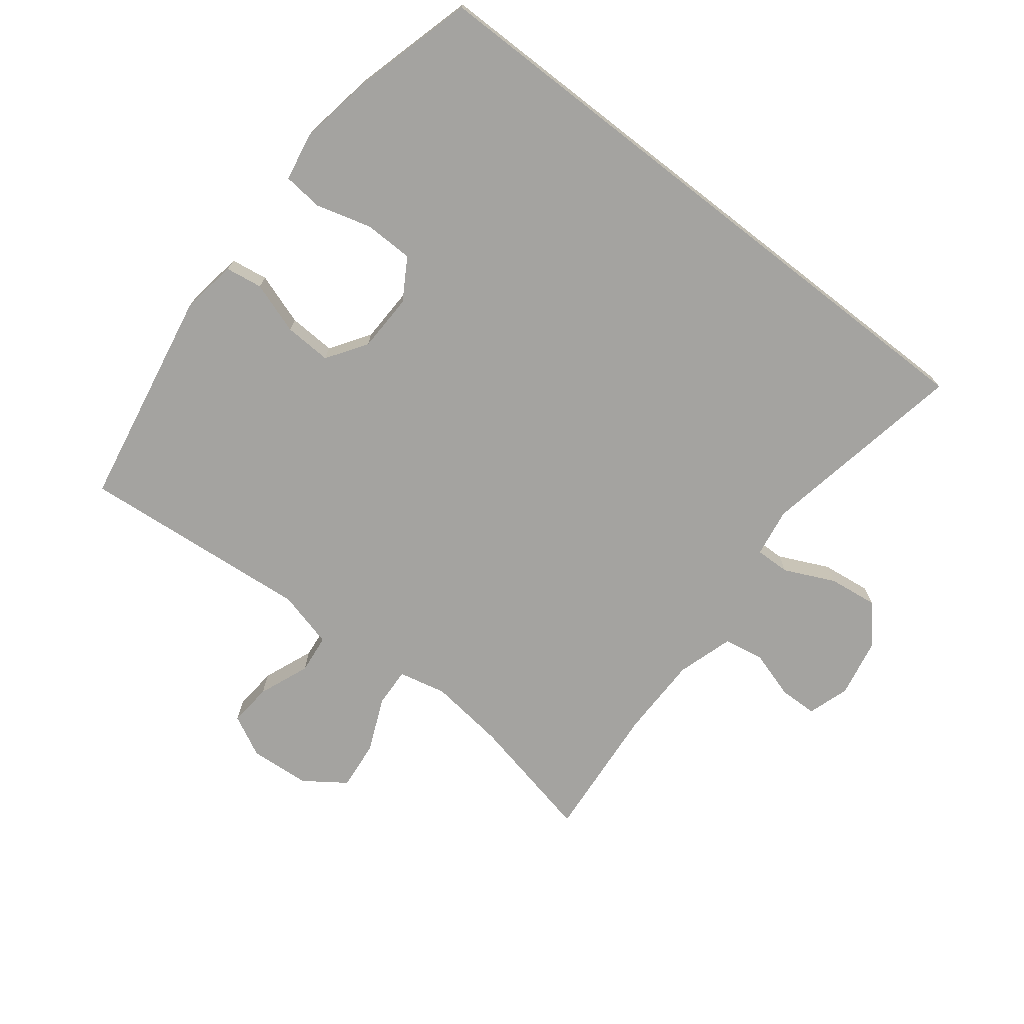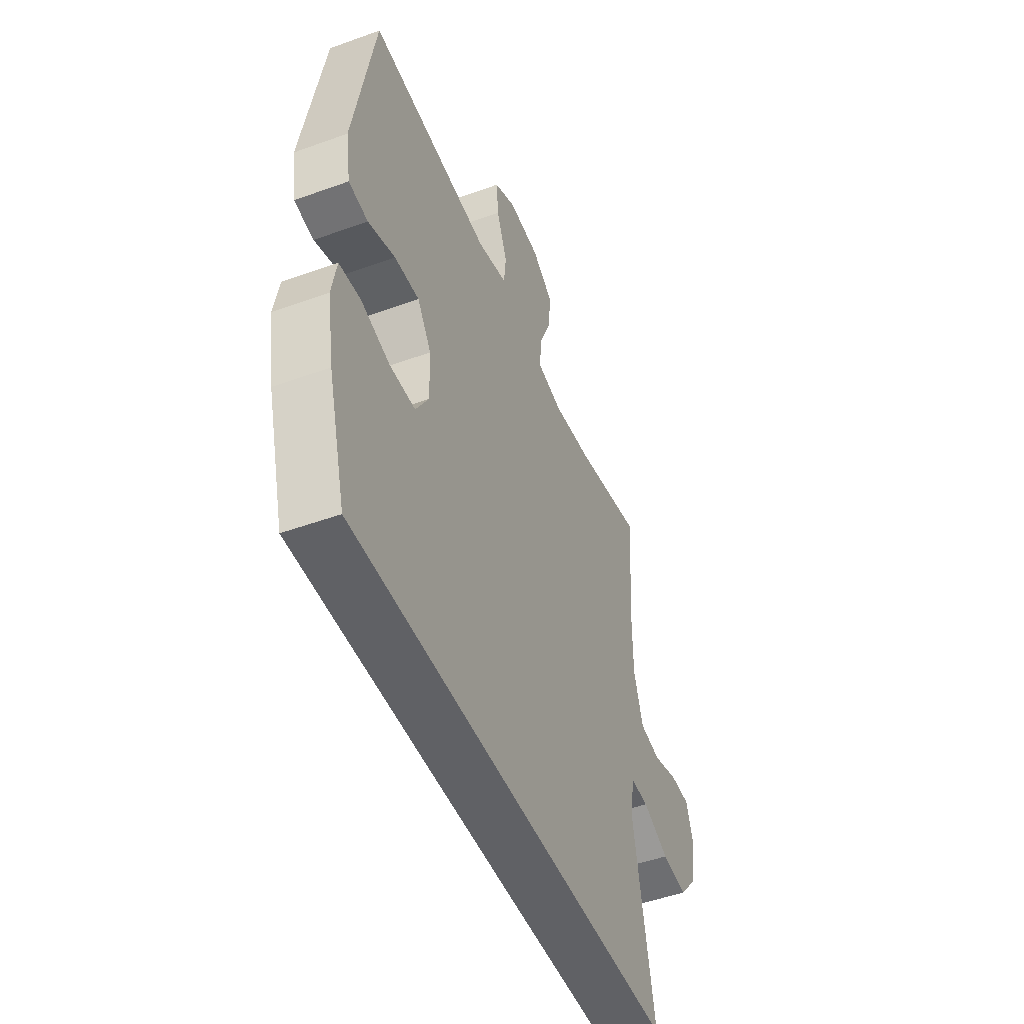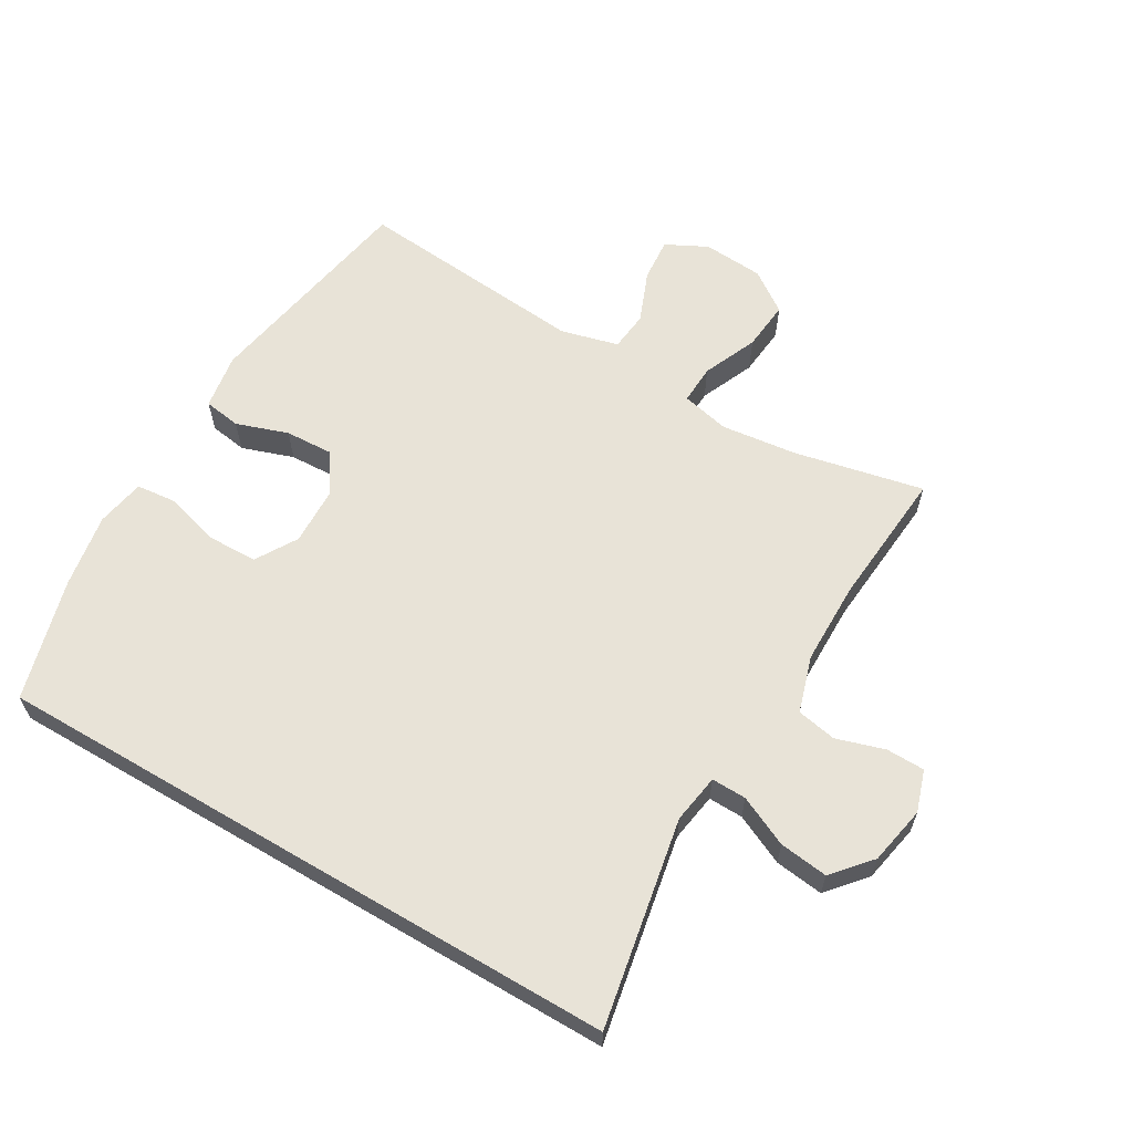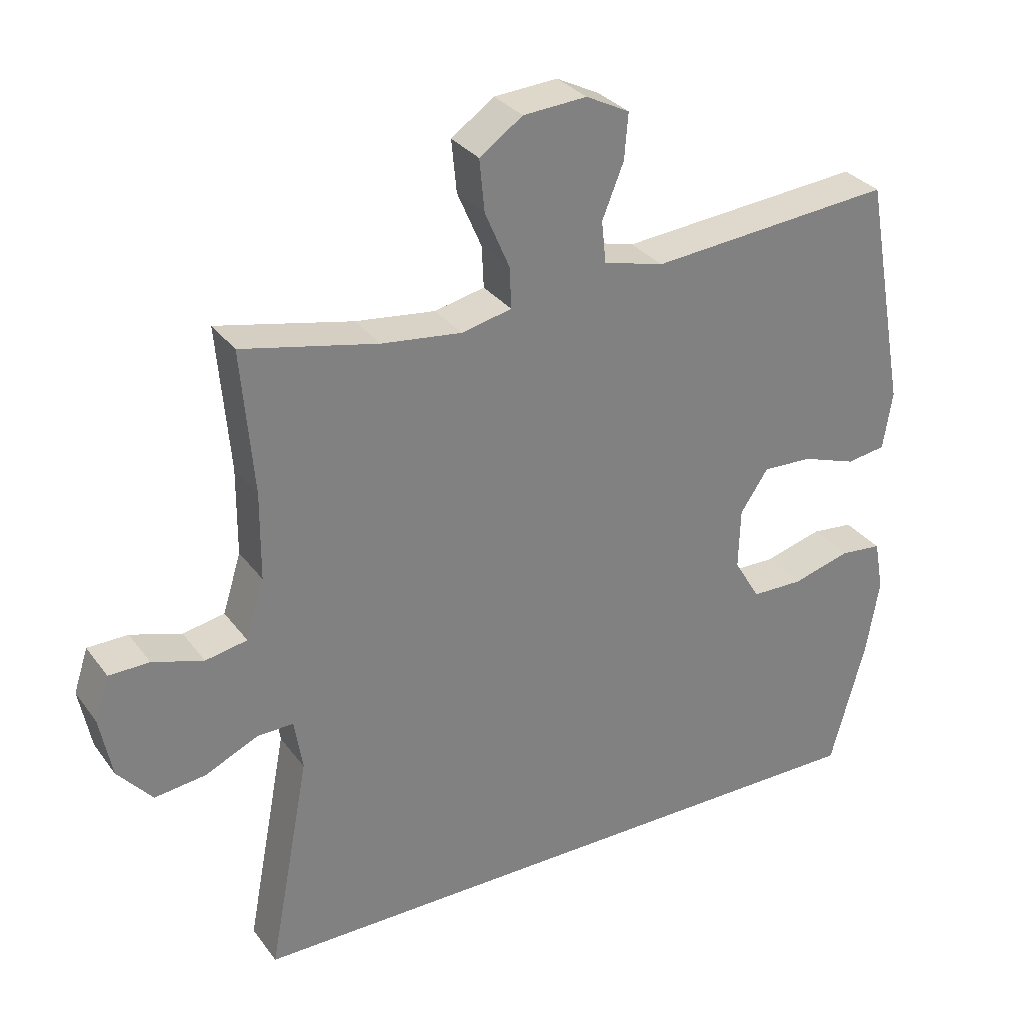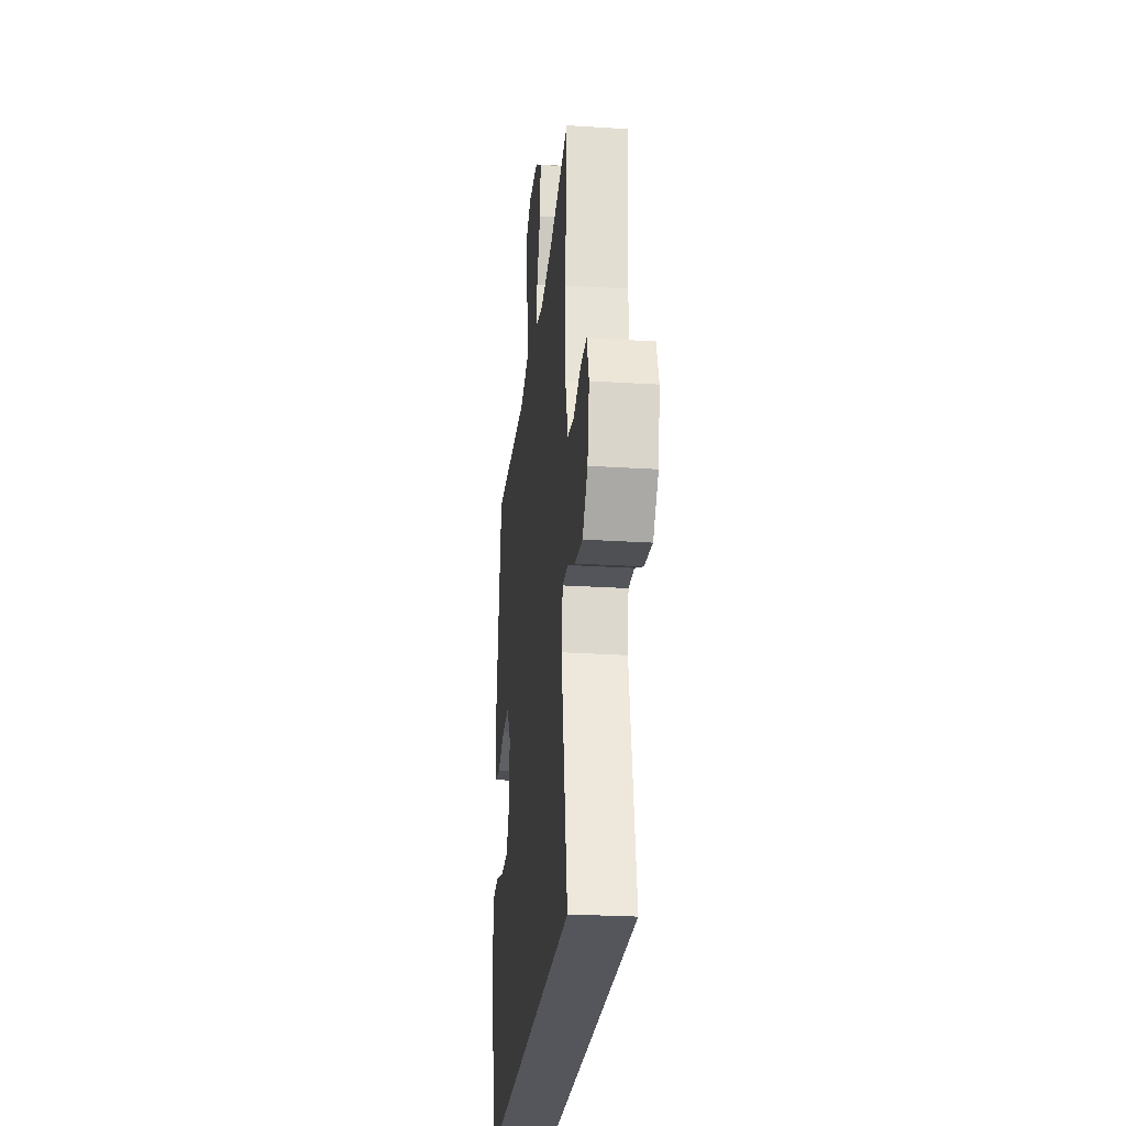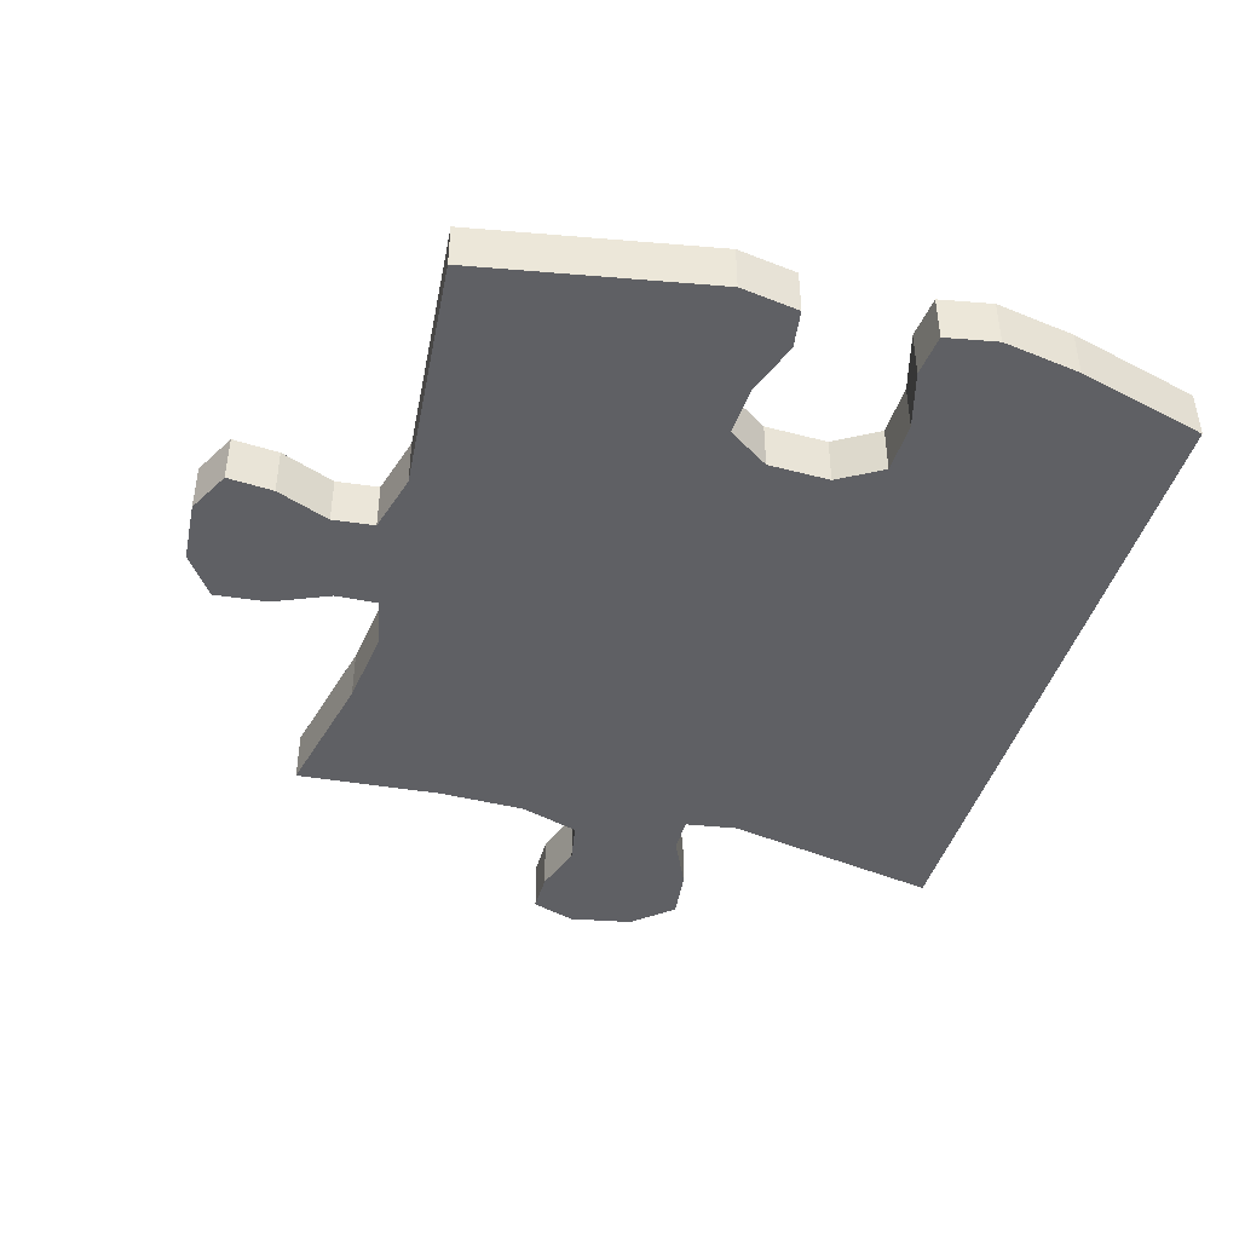
<metadata>
{"format":"obj","ext":"obj","renderer":"f3d","projection":"perspective","resolution":1024,"background":"white","views":[{"elev":-72.8,"azim":142.2,"up":"+Y"},{"elev":-48.1,"azim":112.1,"up":"+Z"},{"elev":62.3,"azim":-149.6,"up":"+Y"},{"elev":30.9,"azim":-29.9,"up":"+Z"},{"elev":-26.2,"azim":-95.7,"up":"+Z"},{"elev":-43.6,"azim":74.0,"up":"+Y"}]}
</metadata>
<code>
o path30_path30.001
v 0.516 0.0375 -0.5239
v 0.5685 0.0375 -0.3311
v 0.588 0.0375 -0.2152
v 0.5738 0.0375 -0.1387
v 0.5108 0.0375 -0.1323
v 0.4234 0.0375 -0.1567
v 0.3459 0.0375 -0.1552
v 0.3065 0.0375 -0.08994
v 0.309 0.0375 0.0019
v 0.3511 0.0375 0.06429
v 0.4257 0.0375 0.06073
v 0.5074 0.0375 0.03281
v 0.5659 0.0375 0.04163
v 0.5797 0.0375 0.1291
v 0.516 0.0375 0.4778
v 0.1499 0.0375 0.446
v 0.05942 0.0375 0.4696
v 0.0527 0.0375 0.5319
v 0.08483 0.0375 0.6118
v 0.09045 0.0375 0.6803
v 0.02533 0.0375 0.7133
v -0.07015 0.0375 0.7067
v -0.1345 0.0375 0.6615
v -0.1269 0.0375 0.5835
v -0.08998 0.0375 0.4982
v -0.08719 0.0375 0.4363
v -0.1626 0.0375 0.4195
v -0.2828 0.0375 0.434
v -0.486 0.0375 0.4778
v -0.4676 0.0375 0.2616
v -0.4686 0.0375 0.1308
v -0.4961 0.0375 0.04225
v -0.5589 0.0375 0.03034
v -0.6352 0.0375 0.05395
v -0.6958 0.0375 0.05307
v -0.7173 0.0375 -0.01262
v -0.6993 0.0375 -0.1047
v -0.6473 0.0375 -0.1649
v -0.5703 0.0375 -0.1554
v -0.4911 0.0375 -0.1186
v -0.4362 0.0375 -0.1173
v -0.4239 0.0375 -0.1949
v -0.486 0.0375 -0.5239
v 0.516 -0.0375 -0.5239
v 0.5685 -0.0375 -0.3311
v 0.588 -0.0375 -0.2152
v 0.5738 -0.0375 -0.1387
v 0.5108 -0.0375 -0.1323
v 0.4234 -0.0375 -0.1567
v 0.3459 -0.0375 -0.1552
v 0.3065 -0.0375 -0.08994
v 0.309 -0.0375 0.0019
v 0.3511 -0.0375 0.06429
v 0.4257 -0.0375 0.06073
v 0.5074 -0.0375 0.03281
v 0.5659 -0.0375 0.04163
v 0.5797 -0.0375 0.1291
v 0.516 -0.0375 0.4778
v 0.1499 -0.0375 0.446
v 0.05942 -0.0375 0.4696
v 0.0527 -0.0375 0.5319
v 0.08483 -0.0375 0.6118
v 0.09045 -0.0375 0.6803
v 0.02533 -0.0375 0.7133
v -0.07015 -0.0375 0.7067
v -0.1345 -0.0375 0.6615
v -0.1269 -0.0375 0.5835
v -0.08998 -0.0375 0.4982
v -0.08719 -0.0375 0.4363
v -0.1626 -0.0375 0.4195
v -0.2828 -0.0375 0.434
v -0.486 -0.0375 0.4778
v -0.4676 -0.0375 0.2616
v -0.4686 -0.0375 0.1308
v -0.4961 -0.0375 0.04225
v -0.5589 -0.0375 0.03034
v -0.6352 -0.0375 0.05395
v -0.6958 -0.0375 0.05307
v -0.7173 -0.0375 -0.01262
v -0.6993 -0.0375 -0.1047
v -0.6473 -0.0375 -0.1649
v -0.5703 -0.0375 -0.1554
v -0.4911 -0.0375 -0.1186
v -0.4362 -0.0375 -0.1173
v -0.4239 -0.0375 -0.1949
v -0.486 -0.0375 -0.5239
v 0.516 0.0375 -0.5239
v 0.516 0.0375 -0.5239
v -0.486 0.0375 -0.5239
v -0.486 0.0375 -0.5239
v 0.5685 0.0375 -0.3311
v 0.588 0.0375 -0.2152
v -0.4239 0.0375 -0.1949
v 0.5738 0.0375 -0.1387
v 0.5738 0.0375 -0.1387
v -0.4362 0.0375 -0.1173
v -0.4362 0.0375 -0.1173
v 0.4234 0.0375 -0.1567
v 0.3459 0.0375 -0.1552
v -0.6993 0.0375 -0.1047
v -0.6473 0.0375 -0.1649
v -0.5703 0.0375 -0.1554
v 0.5108 0.0375 -0.1323
v -0.4911 0.0375 -0.1186
v 0.3065 0.0375 -0.08994
v -0.7173 0.0375 -0.01262
v 0.309 0.0375 0.0019
v -0.6958 0.0375 0.05307
v -0.6958 0.0375 0.05307
v 0.3511 0.0375 0.06429
v -0.6352 0.0375 0.05395
v -0.5589 0.0375 0.03034
v -0.4961 0.0375 0.04225
v -0.4961 0.0375 0.04225
v 0.4257 0.0375 0.06073
v 0.5074 0.0375 0.03281
v 0.5659 0.0375 0.04163
v 0.5659 0.0375 0.04163
v 0.5797 0.0375 0.1291
v -0.4686 0.0375 0.1308
v -0.4676 0.0375 0.2616
v -0.486 0.0375 0.4778
v -0.486 0.0375 0.4778
v -0.1626 0.0375 0.4195
v -0.2828 0.0375 0.434
v -0.08719 0.0375 0.4363
v -0.08719 0.0375 0.4363
v -0.08998 0.0375 0.4982
v 0.1499 0.0375 0.446
v 0.05942 0.0375 0.4696
v 0.05942 0.0375 0.4696
v 0.516 0.0375 0.4778
v 0.516 0.0375 0.4778
v 0.0527 0.0375 0.5319
v -0.1269 0.0375 0.5835
v 0.08483 0.0375 0.6118
v -0.1345 0.0375 0.6615
v -0.1345 0.0375 0.6615
v 0.09045 0.0375 0.6803
v 0.09045 0.0375 0.6803
v -0.07015 0.0375 0.7067
v 0.02533 0.0375 0.7133
v 0.516 -0.0375 -0.5239
v 0.516 -0.0375 -0.5239
v -0.486 -0.0375 -0.5239
v -0.486 -0.0375 -0.5239
v 0.5685 -0.0375 -0.3311
v 0.588 -0.0375 -0.2152
v -0.4239 -0.0375 -0.1949
v 0.5738 -0.0375 -0.1387
v 0.5738 -0.0375 -0.1387
v -0.4362 -0.0375 -0.1173
v -0.4362 -0.0375 -0.1173
v 0.4234 -0.0375 -0.1567
v 0.3459 -0.0375 -0.1552
v -0.6993 -0.0375 -0.1047
v -0.6473 -0.0375 -0.1649
v -0.5703 -0.0375 -0.1554
v 0.5108 -0.0375 -0.1323
v -0.4911 -0.0375 -0.1186
v 0.3065 -0.0375 -0.08994
v -0.7173 -0.0375 -0.01262
v 0.309 -0.0375 0.0019
v -0.6958 -0.0375 0.05307
v -0.6958 -0.0375 0.05307
v 0.3511 -0.0375 0.06429
v -0.6352 -0.0375 0.05395
v -0.5589 -0.0375 0.03034
v -0.4961 -0.0375 0.04225
v -0.4961 -0.0375 0.04225
v 0.4257 -0.0375 0.06073
v 0.5074 -0.0375 0.03281
v 0.5659 -0.0375 0.04163
v 0.5659 -0.0375 0.04163
v 0.5797 -0.0375 0.1291
v -0.4686 -0.0375 0.1308
v -0.4676 -0.0375 0.2616
v -0.486 -0.0375 0.4778
v -0.486 -0.0375 0.4778
v -0.1626 -0.0375 0.4195
v -0.2828 -0.0375 0.434
v -0.08719 -0.0375 0.4363
v -0.08719 -0.0375 0.4363
v -0.08998 -0.0375 0.4982
v 0.1499 -0.0375 0.446
v 0.05942 -0.0375 0.4696
v 0.05942 -0.0375 0.4696
v 0.516 -0.0375 0.4778
v 0.516 -0.0375 0.4778
v 0.0527 -0.0375 0.5319
v -0.1269 -0.0375 0.5835
v 0.08483 -0.0375 0.6118
v -0.1345 -0.0375 0.6615
v -0.1345 -0.0375 0.6615
v 0.09045 -0.0375 0.6803
v 0.09045 -0.0375 0.6803
v -0.07015 -0.0375 0.7067
v 0.02533 -0.0375 0.7133
f 147 155 143
f 157 158 156
f 163 152 161
f 175 172 173
f 192 191 190
f 193 191 197
f 166 171 188
f 161 149 155
f 175 171 172
f 182 163 185
f 190 184 186
f 152 149 161
f 155 147 154
f 169 152 176
f 180 152 163
f 180 177 176
f 185 163 166
f 180 163 182
f 159 148 150
f 184 182 186
f 181 177 180
f 169 160 152
f 167 156 168
f 177 181 178
f 162 156 167
f 164 162 167
f 154 147 148
f 195 198 192
f 186 182 185
f 185 166 188
f 143 155 145
f 197 191 192
f 188 171 175
f 198 197 192
f 160 168 158
f 168 156 158
f 184 190 191
f 154 148 159
f 176 152 180
f 145 155 149
f 168 160 169
f 90 88 144 146
f 1 2 45 44
f 2 3 46 45
f 42 43 86 85
f 3 95 151 46
f 97 42 85 153
f 6 7 50 49
f 37 38 81 80
f 38 39 82 81
f 5 6 49 48
f 4 5 48 47
f 39 40 83 82
f 7 8 51 50
f 40 41 84 83
f 36 37 80 79
f 8 9 52 51
f 109 36 79 165
f 9 10 53 52
f 34 35 78 77
f 33 34 77 76
f 114 33 76 170
f 11 12 55 54
f 12 118 174 55
f 13 14 57 56
f 31 32 75 74
f 10 11 54 53
f 30 31 74 73
f 123 30 73 179
f 27 28 71 70
f 127 27 70 183
f 25 26 69 68
f 16 131 187 59
f 133 16 59 189
f 14 15 58 57
f 28 29 72 71
f 17 18 61 60
f 24 25 68 67
f 18 19 62 61
f 138 24 67 194
f 19 140 196 62
f 22 23 66 65
f 21 22 65 64
f 20 21 64 63
f 91 87 99
f 101 100 102
f 107 105 96
f 119 117 116
f 136 134 135
f 137 141 135
f 110 132 115
f 105 99 93
f 119 116 115
f 126 129 107
f 134 130 128
f 96 105 93
f 99 98 91
f 113 120 96
f 124 107 96
f 124 120 121
f 129 110 107
f 124 126 107
f 103 94 92
f 128 130 126
f 125 124 121
f 113 96 104
f 111 112 100
f 121 122 125
f 106 111 100
f 108 111 106
f 98 92 91
f 139 136 142
f 130 129 126
f 129 132 110
f 87 89 99
f 141 136 135
f 132 119 115
f 142 136 141
f 104 102 112
f 112 102 100
f 128 135 134
f 98 103 92
f 120 124 96
f 89 93 99
f 112 113 104

</code>
